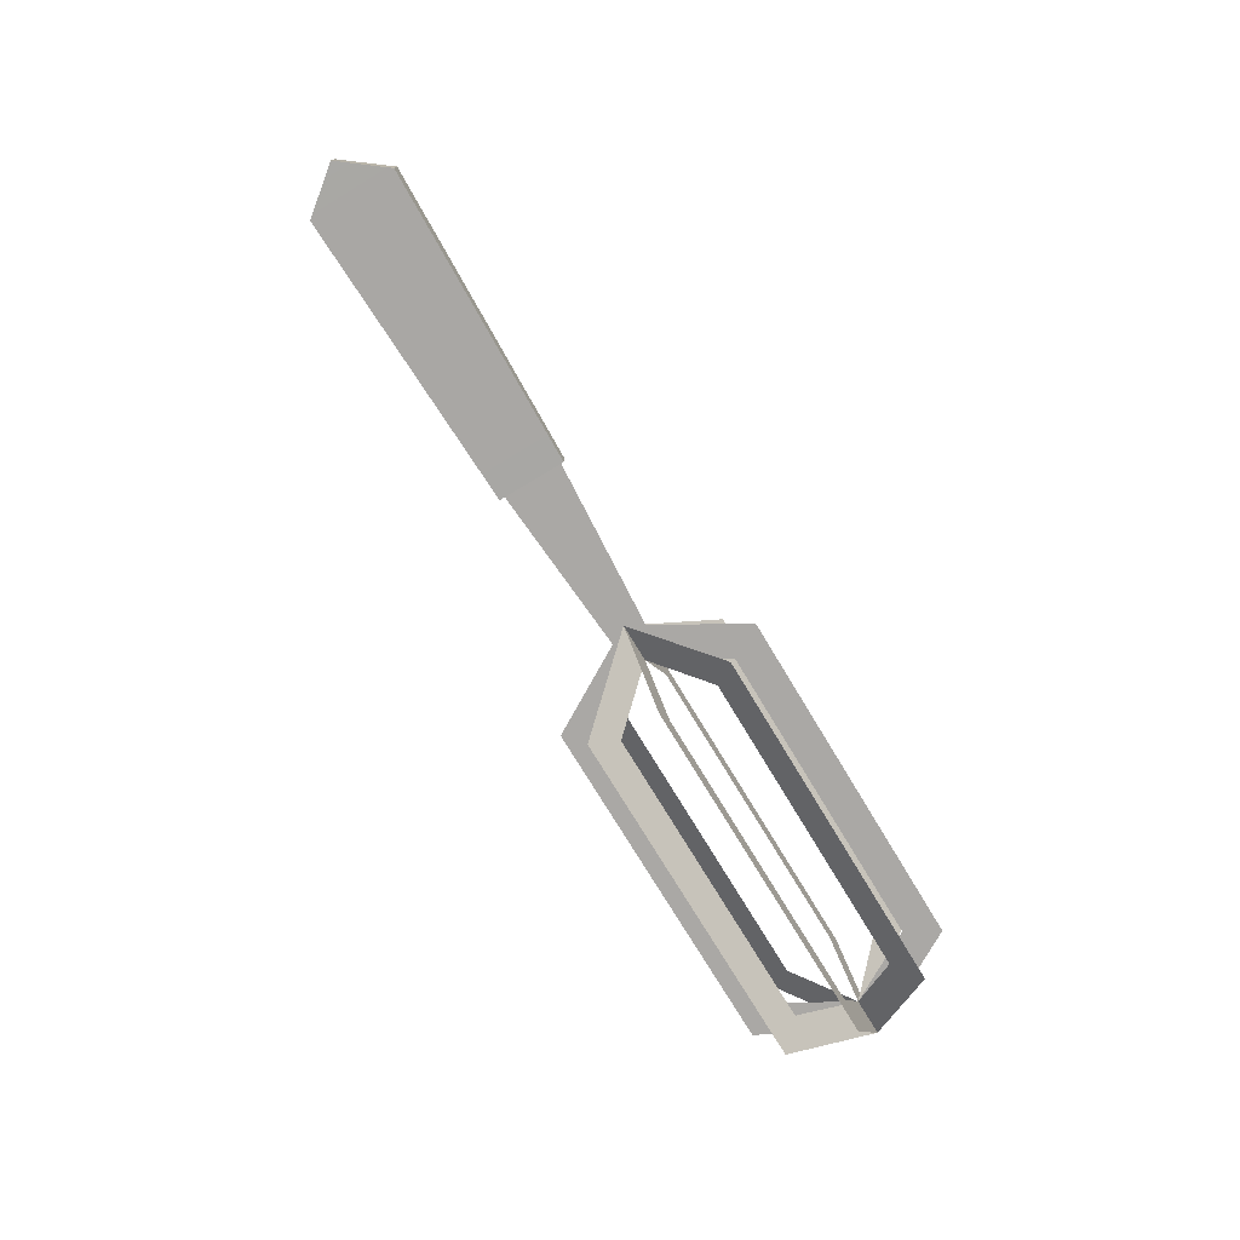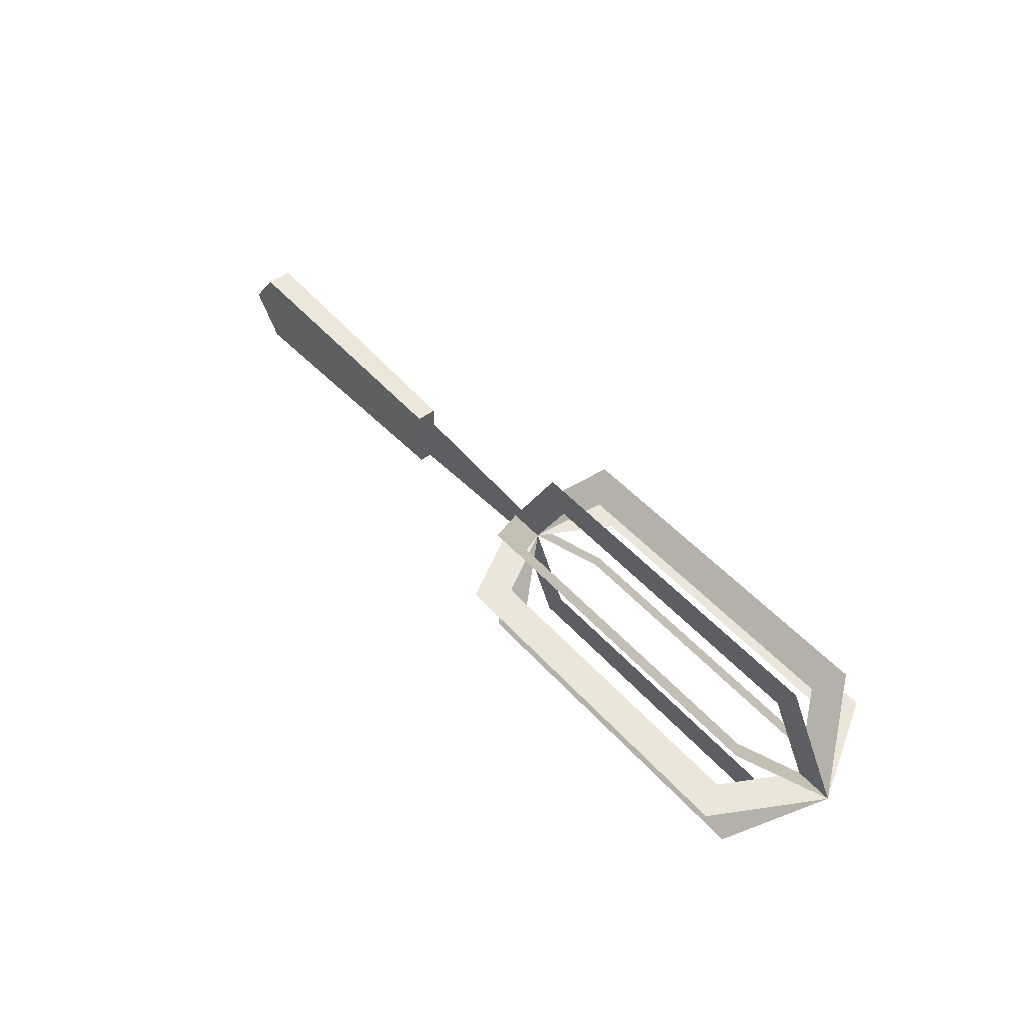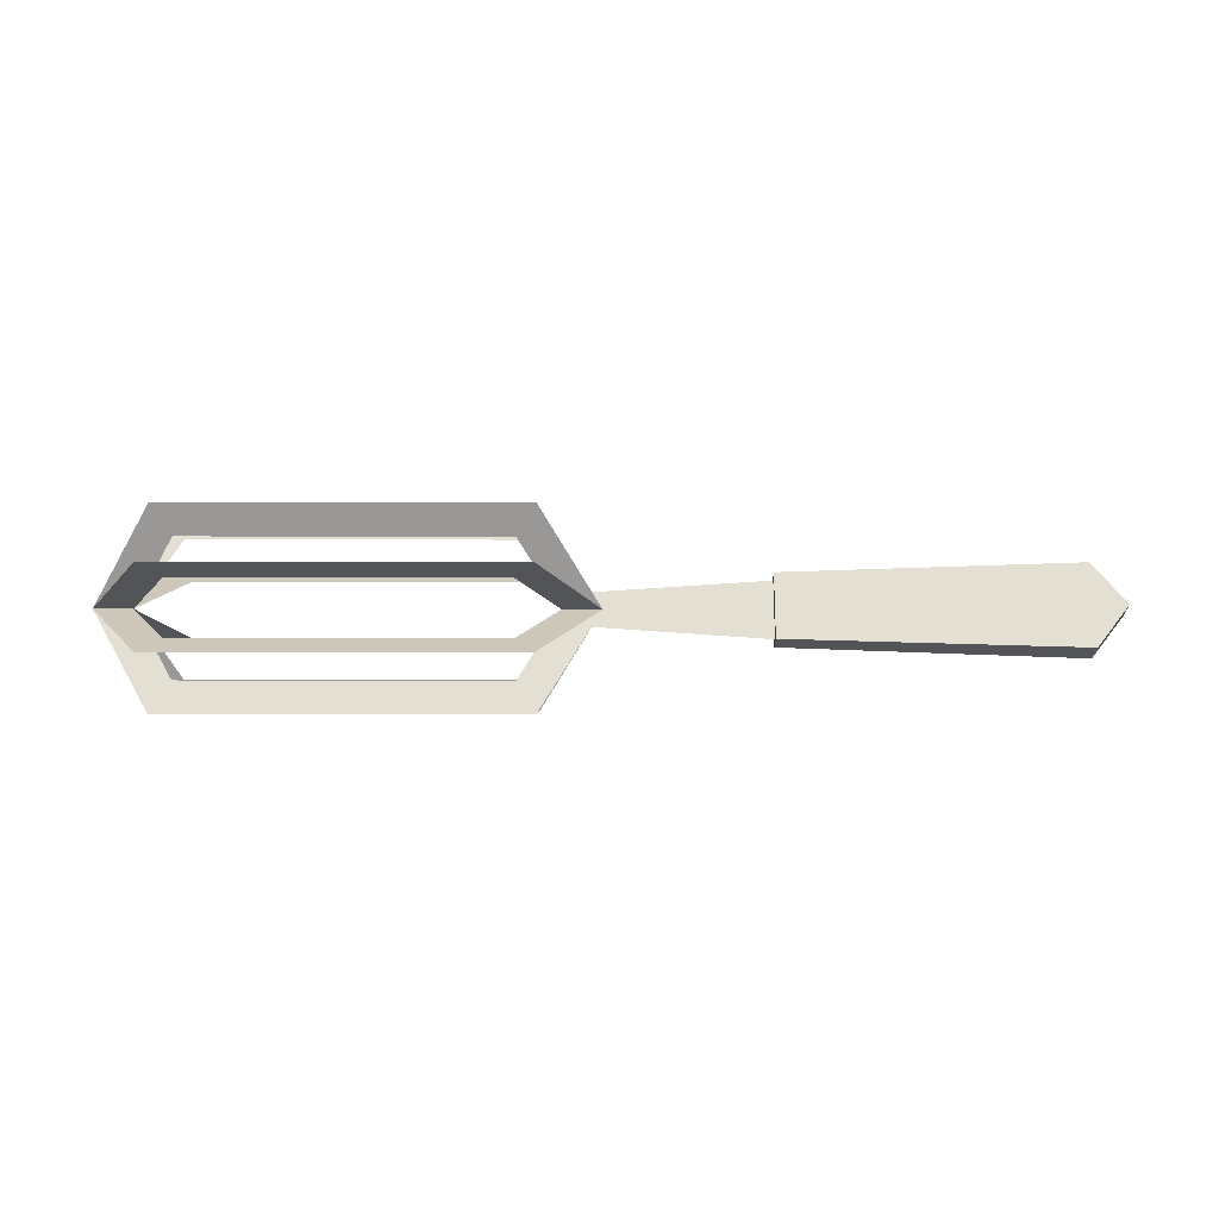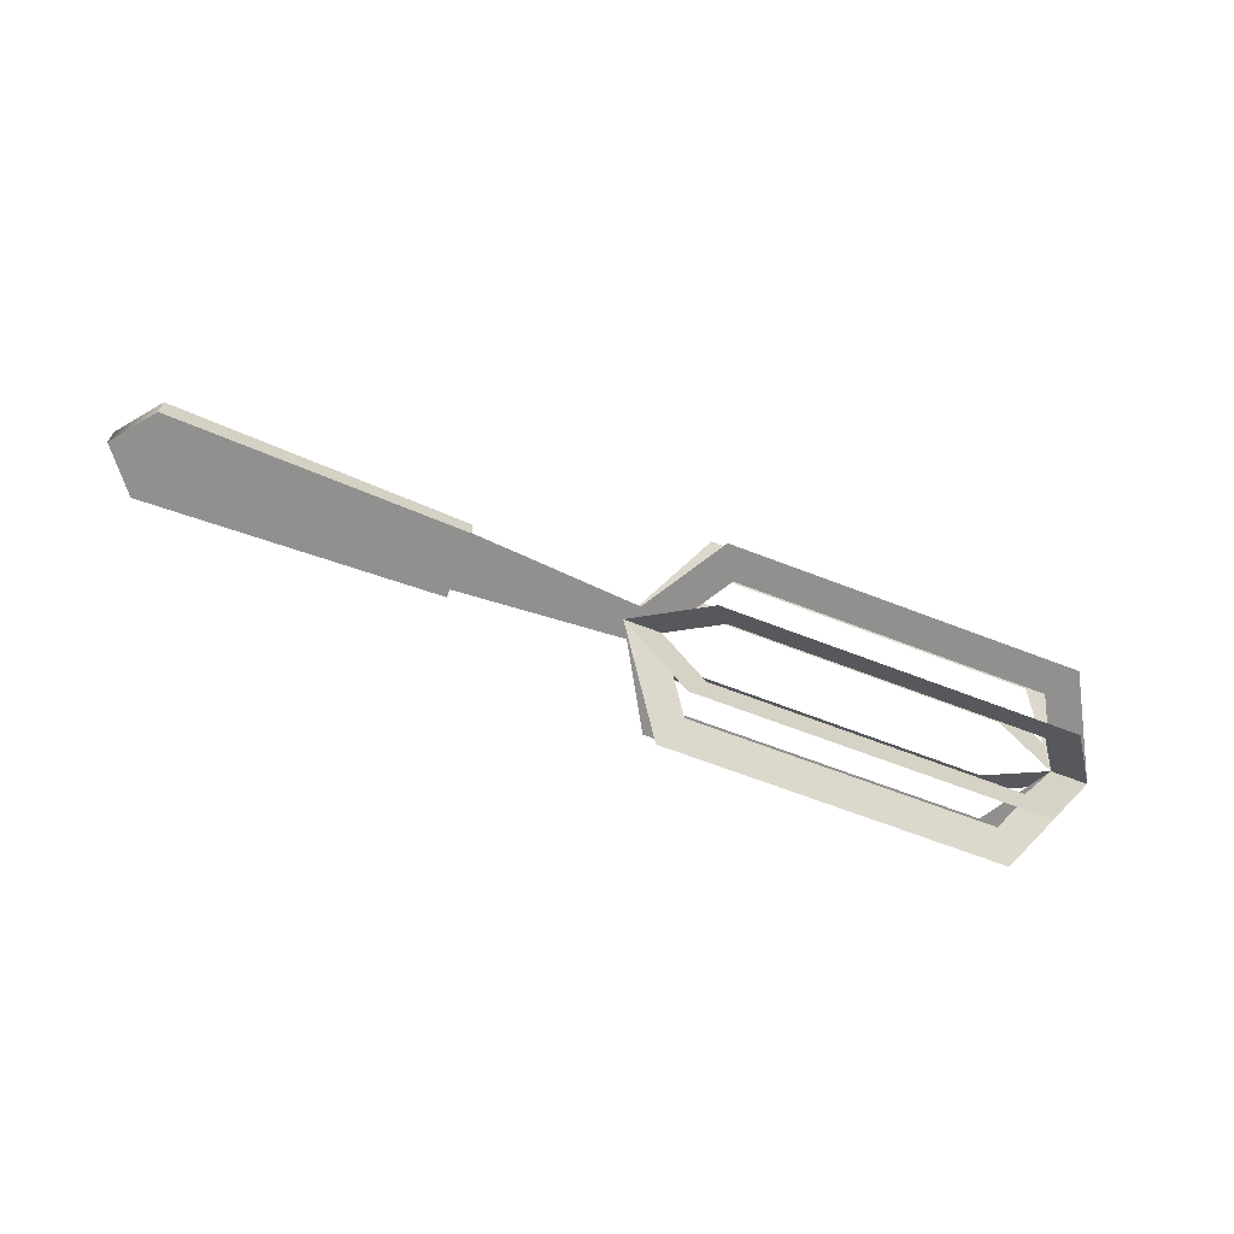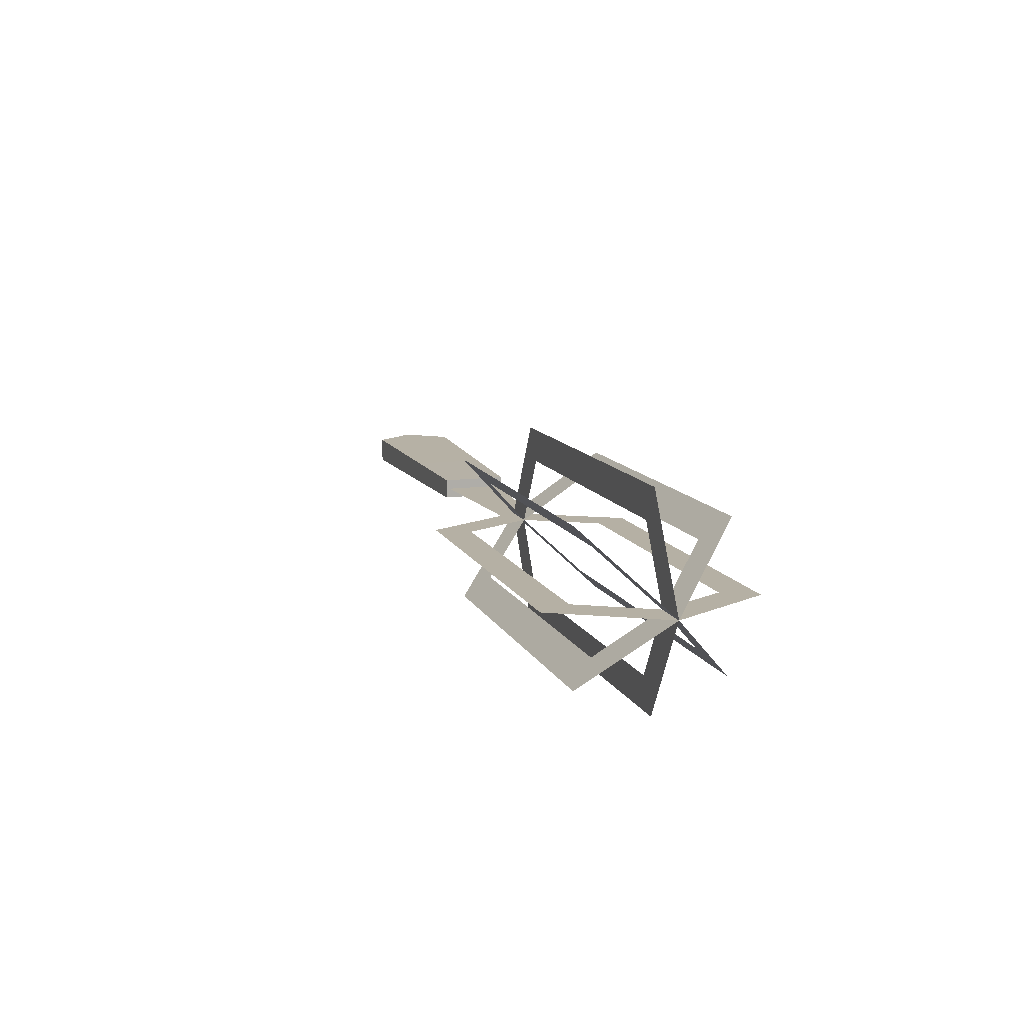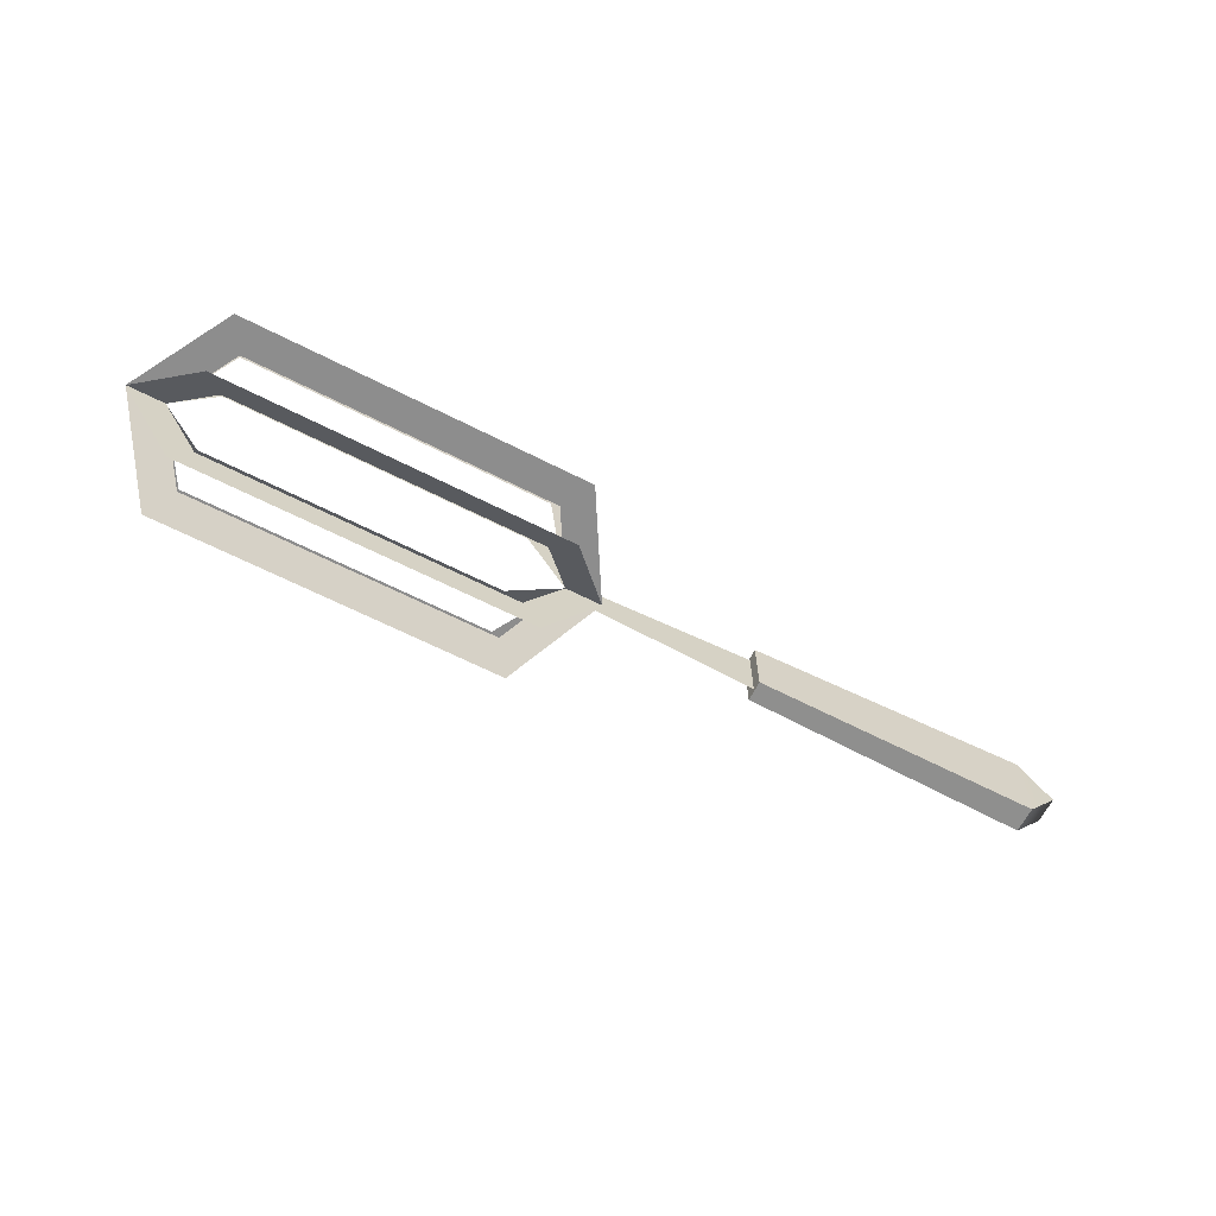
<metadata>
{"format":"obj","ext":"obj","renderer":"f3d","projection":"perspective","resolution":1024,"background":"white","views":[{"elev":-75.1,"azim":121.1,"up":"+Y"},{"elev":48.2,"azim":-129.4,"up":"+Z"},{"elev":66.4,"azim":0.1,"up":"+Y"},{"elev":-65.7,"azim":158.7,"up":"+Y"},{"elev":11.6,"azim":-107.2,"up":"+Y"},{"elev":-64.6,"azim":-27.1,"up":"+Z"}]}
</metadata>
<code>
g whisk
v -0.0957 0.1169 -0.03811
v -0.3023 0.1169 -0.03811
v -0.06459 0.1169 -0.03811
v -0.3167 0.1345 -0.05573
v -0.0957 0.1345 -0.05573
v -0.0502 0.1345 -0.05573
v -0.03348 0.07881 -7.219e-16
v -0.004705 0.07881 -7.219e-16
v -0.3622 0.07881 -7.219e-16
v -0.3334 0.07881 -7.219e-16
v -0.06459 0.0407 0.03811
v -0.3023 0.0407 0.03811
v -0.0502 0.02308 0.05573
v -0.0957 0.02308 0.05573
v -0.3167 0.02308 0.05573
v -0.0957 0.0407 0.03811
v 0.1153 0.07881 0.02249
v 0.1153 0.07881 -0.02249
v -0.01242 0.07881 0.01337
v -0.01242 0.07881 -0.01337
v -0.0502 0.07881 0.07881
v -0.0502 0.07881 -0.07881
v -0.06459 0.07881 0.05389
v -0.06459 0.07881 -0.05389
v -0.0957 0.07881 0.07881
v -0.0957 0.07881 0.05389
v -0.0957 0.07881 -0.07881
v -0.0957 0.07881 -0.05389
v -0.3023 0.07881 -0.05389
v -0.3167 0.07881 -0.07881
v -0.3167 0.07881 0.07881
v -0.3023 0.07881 0.05389
v -0.0957 0.1327 -7.219e-16
v -0.3023 0.1327 -7.219e-16
v -0.06459 0.1327 -7.219e-16
v -0.3167 0.1576 0
v -0.0957 0.1576 0
v -0.0502 0.1576 0
v -0.06459 0.02492 -2.166e-15
v -0.3023 0.02492 -2.166e-15
v -0.0502 0 -2.166e-15
v -0.0957 4.681e-16 -2.166e-15
v -0.3167 4.681e-16 -2.166e-15
v -0.0957 0.02492 -2.166e-15
v -0.3023 0.1169 0.03811
v -0.3167 0.1345 0.05573
v -0.0957 0.1169 0.03811
v -0.0957 0.1345 0.05573
v -0.06459 0.1169 0.03811
v -0.3167 0.02308 -0.05573
v -0.0502 0.1345 0.05573
v -0.3023 0.0407 -0.03811
v -0.0502 0.02308 -0.05573
v -0.06459 0.0407 -0.03811
v -0.0957 0.02308 -0.05573
v -0.0957 0.0407 -0.03811
v 0.337 0.06881 0.03249
v 0.3622 0.06881 -7.219e-16
v 0.337 0.06881 -0.03249
v 0.337 0.08881 -0.03249
v 0.3622 0.08881 -7.219e-16
v 0.337 0.08881 0.03249
v 0.1153 0.07101 0.02534
v 0.1153 0.07101 -0.02534
v 0.1153 0.08661 -0.02534
v 0.1153 0.08661 0.02534
f 3 2 1
f 4 2 3
f 4 3 5
f 3 6 5
f 7 6 3
f 7 8 6
f 9 2 4
f 9 10 2
f 11 8 7
f 9 12 10
f 11 13 8
f 13 11 14
f 15 12 9
f 14 11 15
f 12 15 11
f 12 11 16
f 1 2 3
f 3 2 4
f 5 3 4
f 5 6 3
f 3 6 7
f 6 8 7
f 4 2 9
f 2 10 9
f 7 8 11
f 10 12 9
f 8 13 11
f 14 11 13
f 9 12 15
f 15 11 14
f 11 15 12
f 16 11 12
f 19 18 17
f 18 19 20
f 20 19 21
f 20 21 7
f 7 22 20
f 7 21 23
f 22 7 24
f 23 21 25
f 23 25 26
f 22 24 27
f 27 24 28
f 27 28 29
f 27 29 30
f 26 25 31
f 26 31 32
f 30 29 10
f 32 31 10
f 30 10 9
f 10 31 9
f 17 18 19
f 20 19 18
f 21 19 20
f 7 21 20
f 20 22 7
f 23 21 7
f 24 7 22
f 25 21 23
f 26 25 23
f 27 24 22
f 28 24 27
f 29 28 27
f 30 29 27
f 31 25 26
f 32 31 26
f 10 29 30
f 10 31 32
f 9 10 30
f 9 31 10
f 35 34 33
f 36 34 35
f 36 35 37
f 35 38 37
f 7 38 35
f 7 8 38
f 9 34 36
f 9 10 34
f 39 8 7
f 9 40 10
f 39 41 8
f 41 39 42
f 43 40 9
f 42 39 43
f 40 43 39
f 40 39 44
f 33 34 35
f 35 34 36
f 37 35 36
f 37 38 35
f 35 38 7
f 38 8 7
f 36 34 9
f 34 10 9
f 7 8 39
f 10 40 9
f 8 41 39
f 42 39 41
f 9 40 43
f 43 39 42
f 39 43 40
f 44 39 40
f 47 46 45
f 45 46 10
f 47 48 46
f 10 46 9
f 49 48 47
f 50 10 9
f 49 51 48
f 50 52 10
f 7 51 49
f 51 7 8
f 7 53 8
f 53 7 54
f 55 52 50
f 53 54 55
f 55 56 52
f 55 54 56
f 8 7 51
f 8 53 7
f 49 51 7
f 54 7 53
f 48 51 49
f 47 48 49
f 55 54 53
f 56 54 55
f 52 56 55
f 50 52 55
f 46 48 47
f 45 46 47
f 10 52 50
f 10 46 45
f 9 10 50
f 9 46 10
f 59 58 57
f 62 61 60
f 62 58 61
f 58 62 57
f 63 59 57
f 59 63 64
f 65 62 60
f 62 65 66
f 62 63 57
f 63 62 66
f 63 65 64
f 65 63 66
f 64 60 59
f 60 64 65
f 61 59 60
f 59 61 58

</code>
